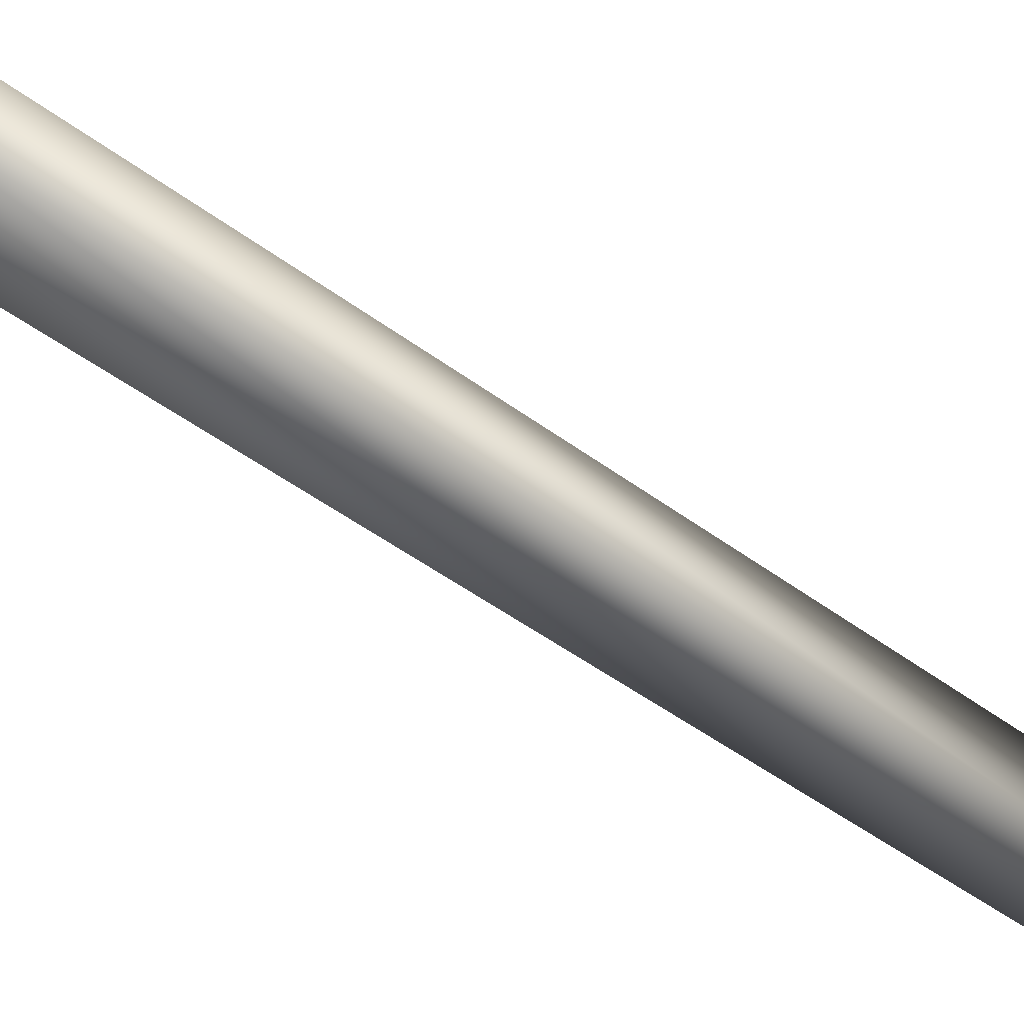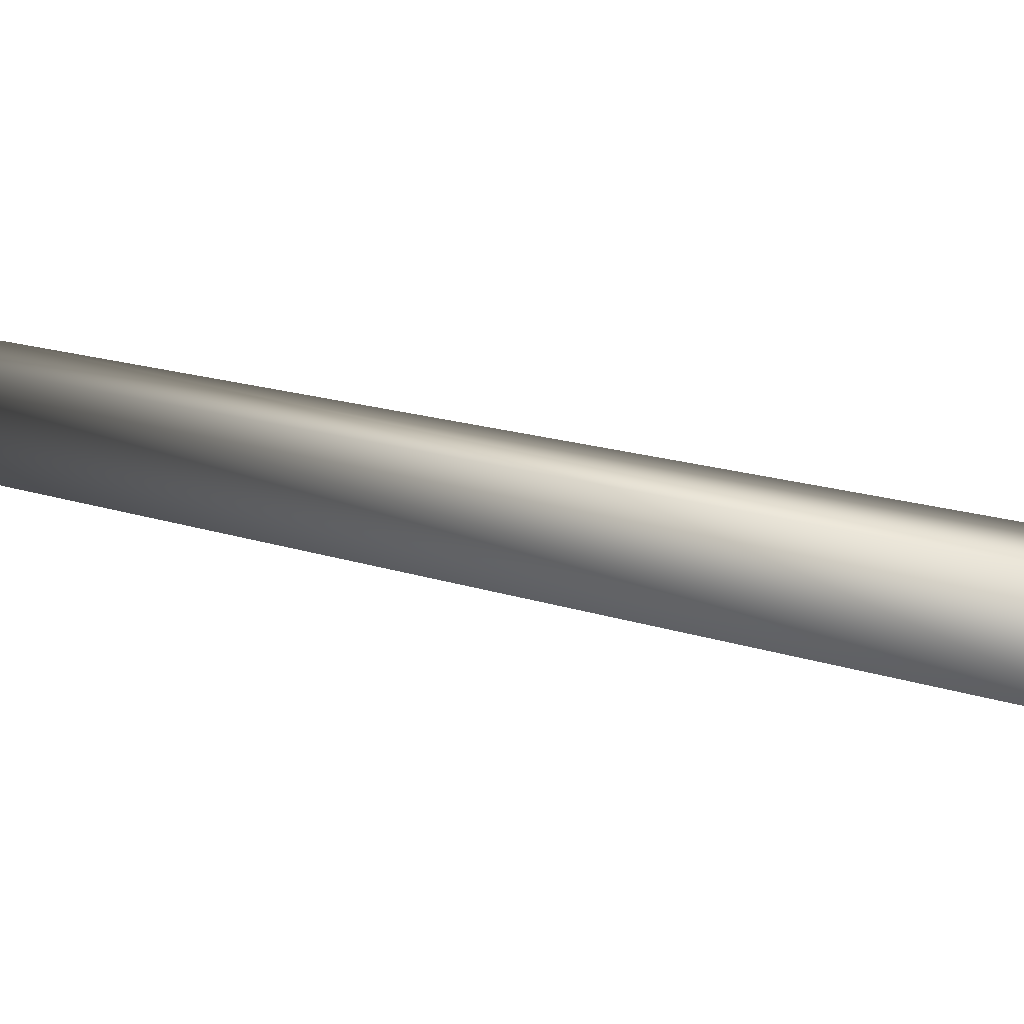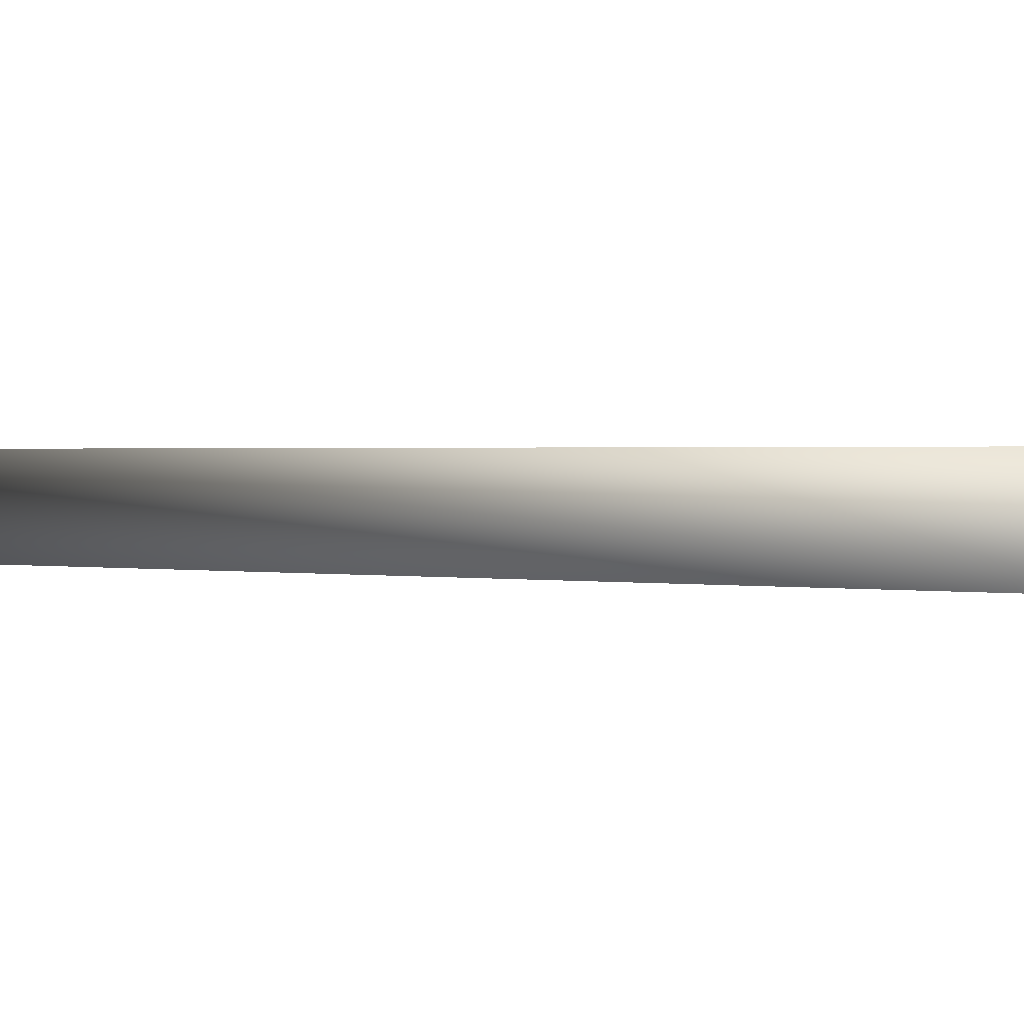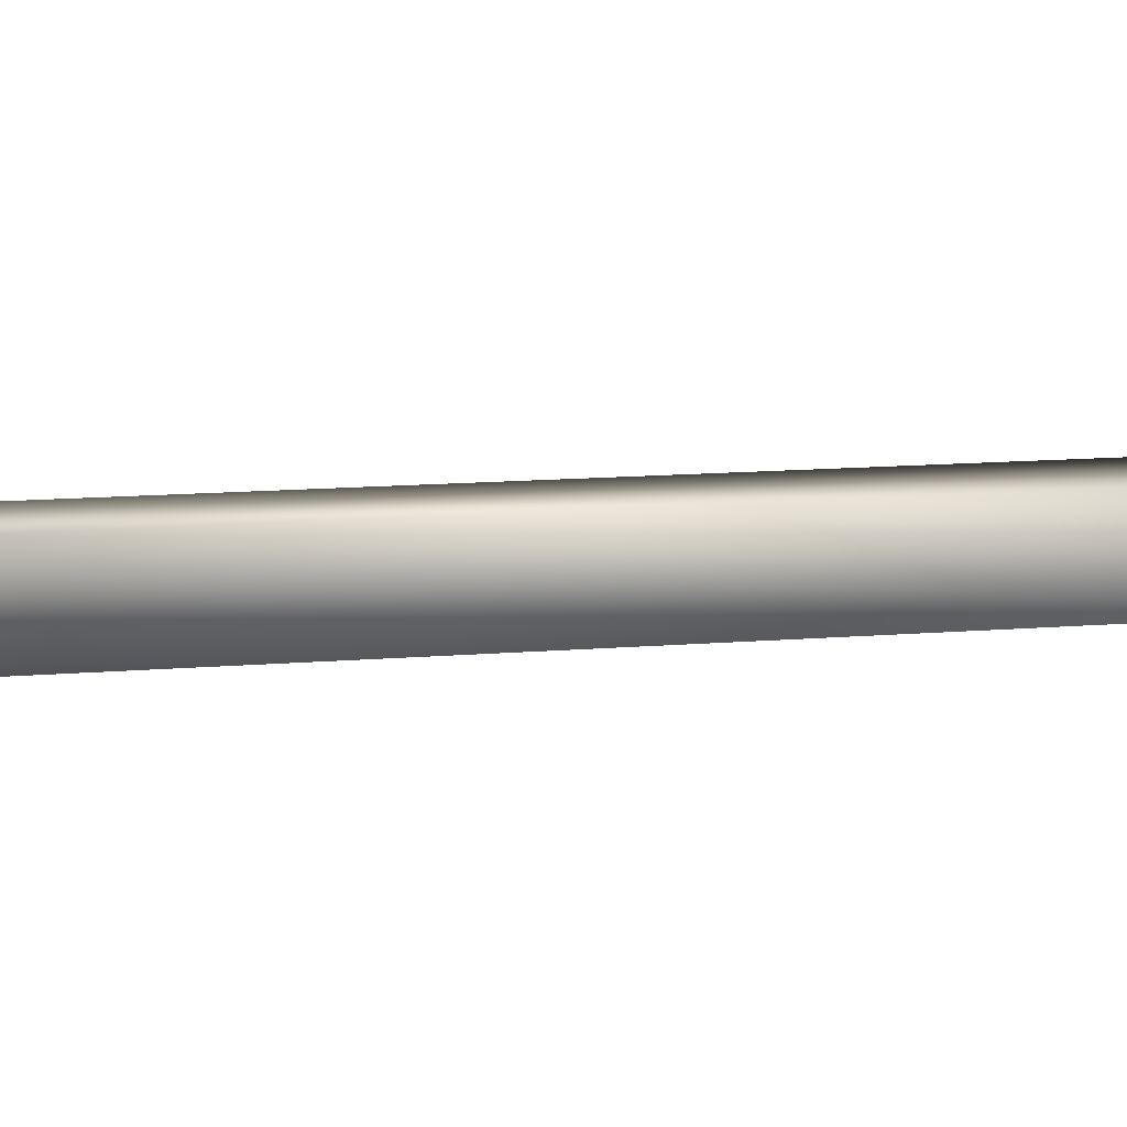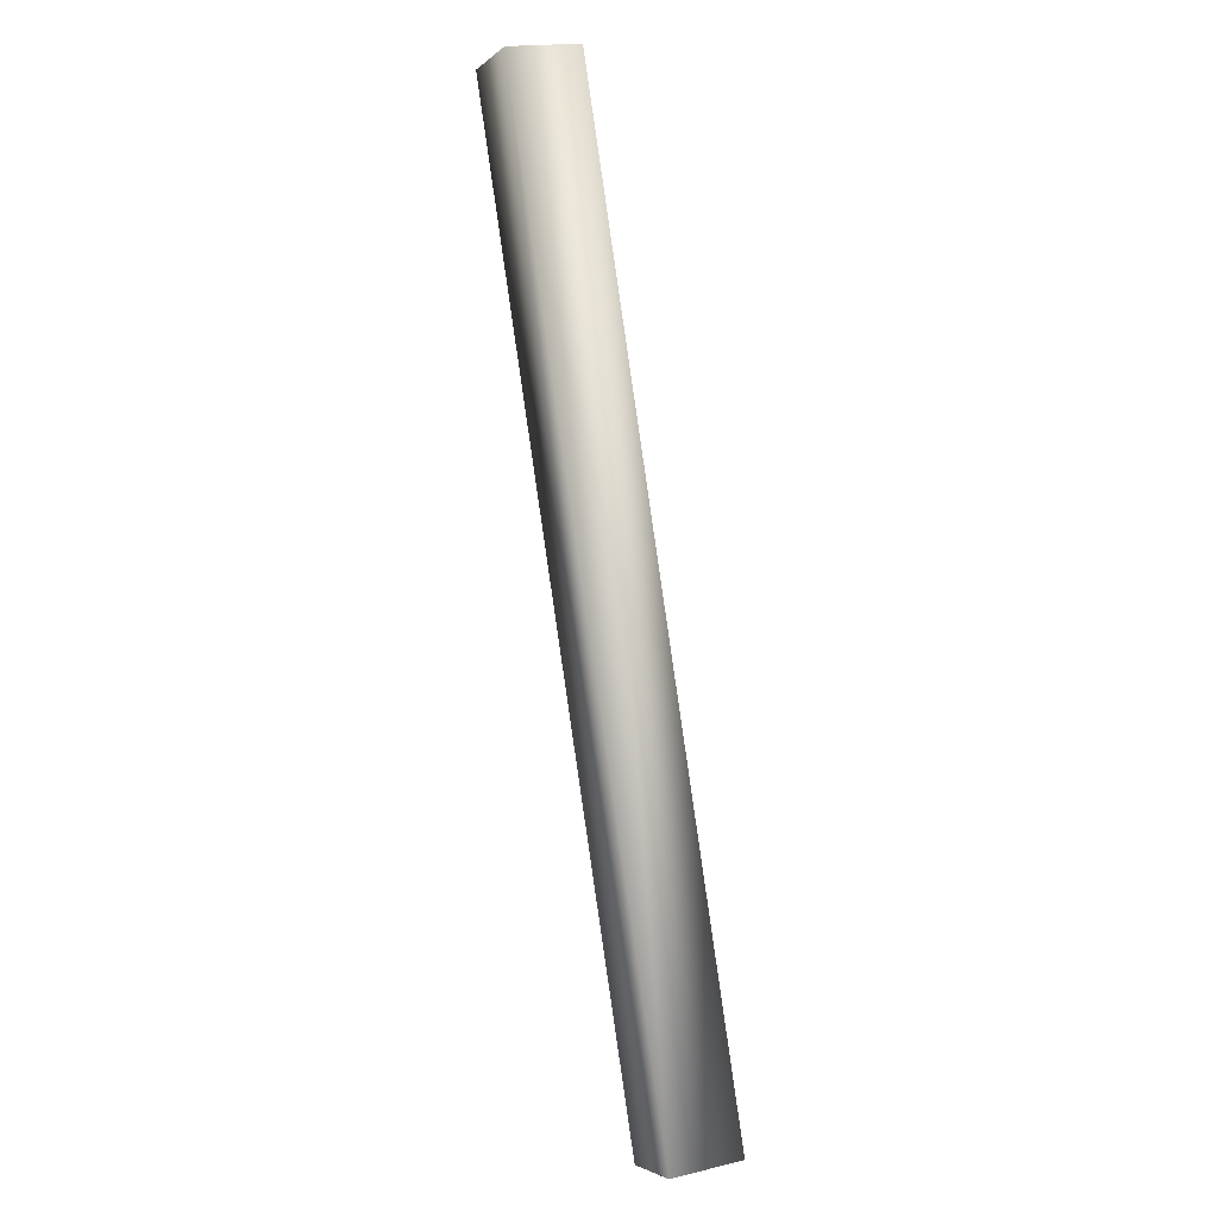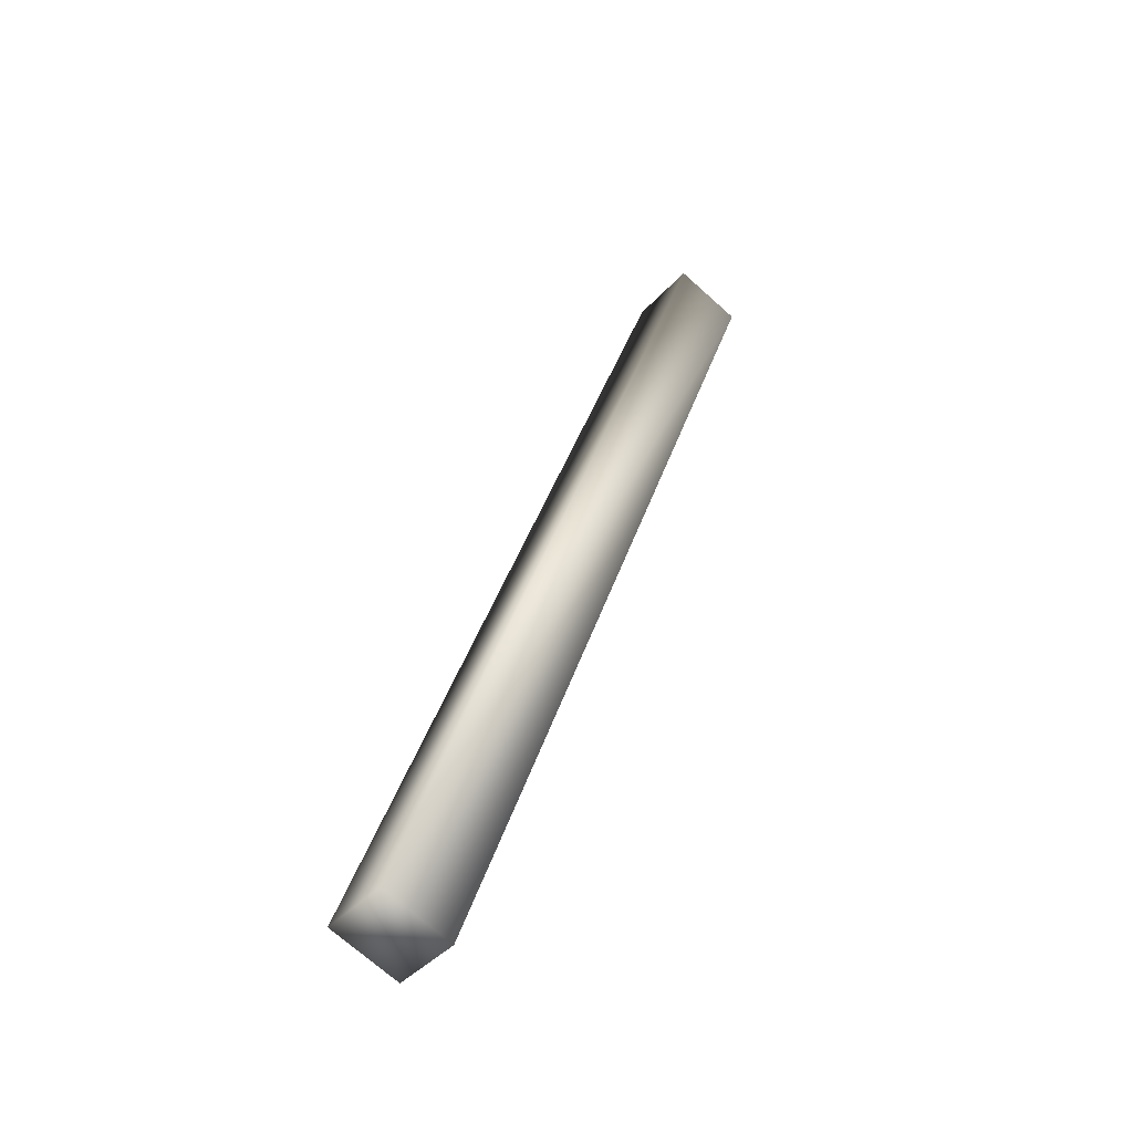
<metadata>
{"format":"obj","ext":"obj","renderer":"f3d","projection":"perspective","resolution":1024,"background":"white","views":[{"elev":-47.7,"azim":70.2,"up":"+Y"},{"elev":13.7,"azim":149.9,"up":"+Y"},{"elev":0.9,"azim":149.3,"up":"+Y"},{"elev":13.5,"azim":99.8,"up":"+Y"},{"elev":18.3,"azim":-114.5,"up":"+Z"},{"elev":-40.5,"azim":-37.4,"up":"+Z"}]}
</metadata>
<code>
g JailBrace45
v -8453 -1601 3370
v -8453 -1561 3370
v -8416 -1561 3356
v -8416 -1601 3356
v -8268 -1601 3872
v -8230 -1601 3858
v -8230 -1561 3858
v -8268 -1561 3872
v -8453 -1601 3370
v -8416 -1601 3356
v -8230 -1601 3858
v -8268 -1601 3872
v -8416 -1561 3356
v -8230 -1561 3858
v -8453 -1561 3370
v -8268 -1561 3872
v -8453 -1561 3370
v -8268 -1561 3872
f 3 1 2
f 1 3 4
f 15 16 13
f 14 13 16
f 13 14 10
f 11 10 14
f 10 11 9
f 12 9 11
f 9 12 17
f 18 17 12
f 7 5 6
f 5 7 8

</code>
